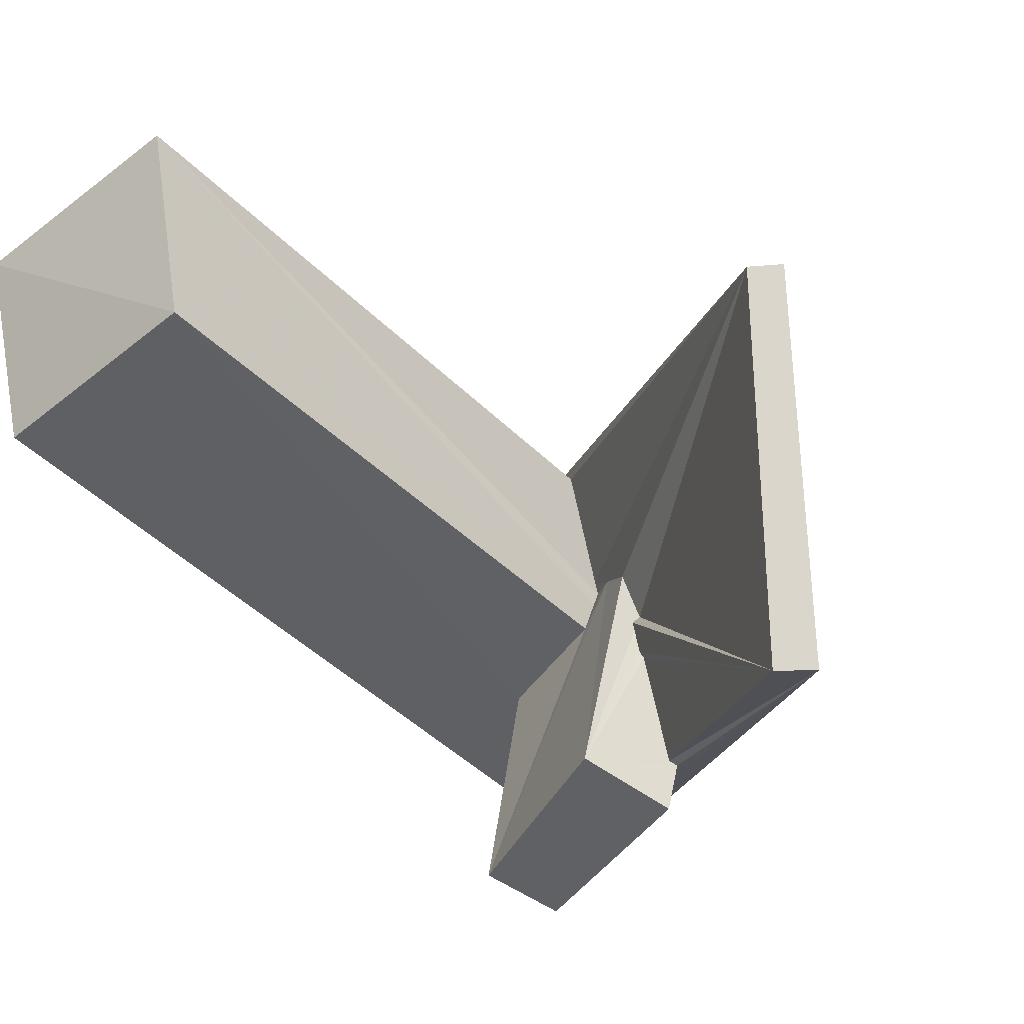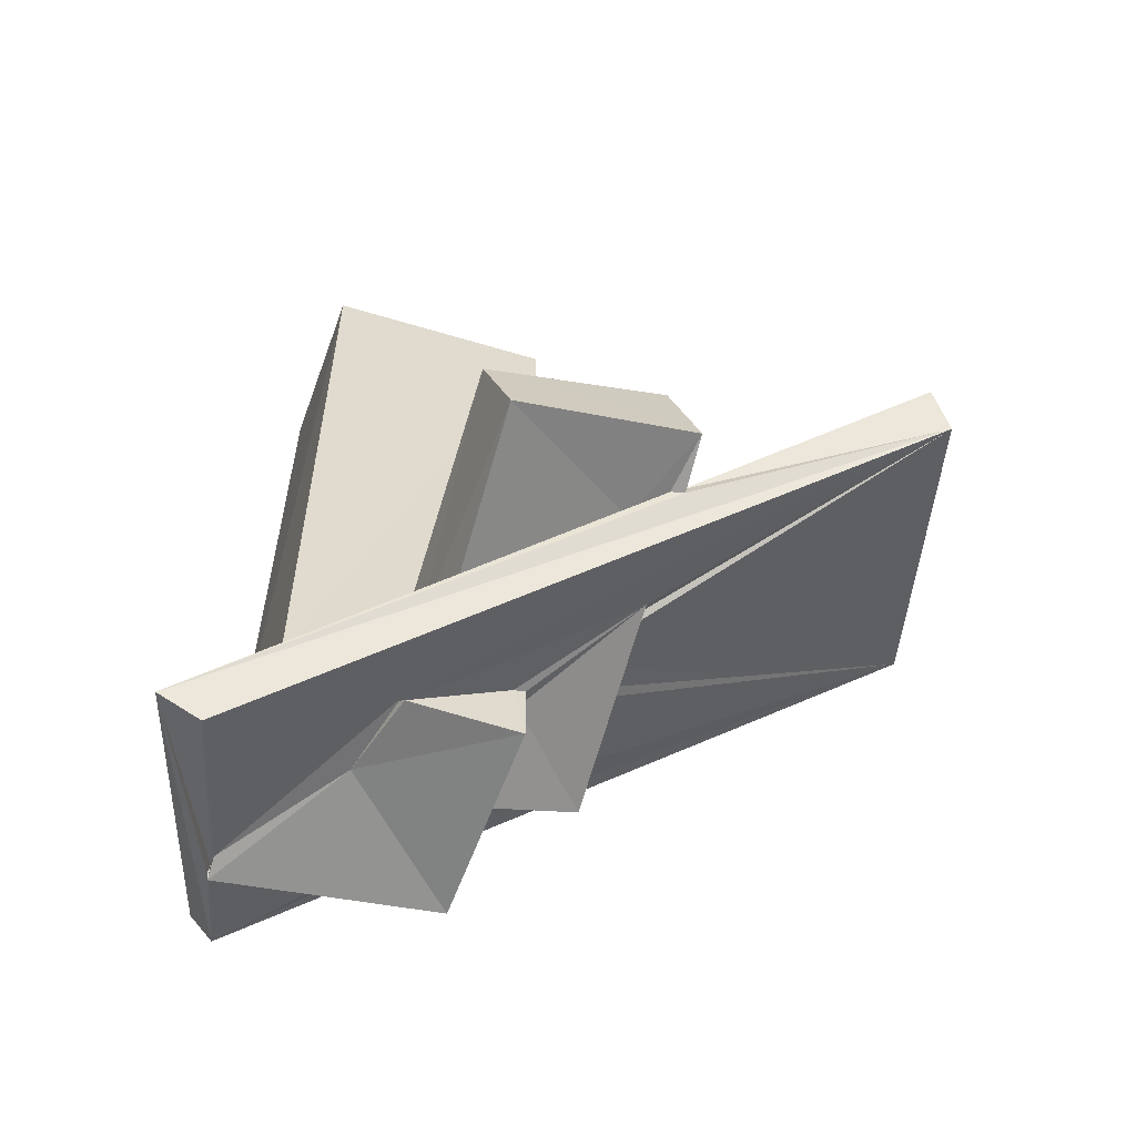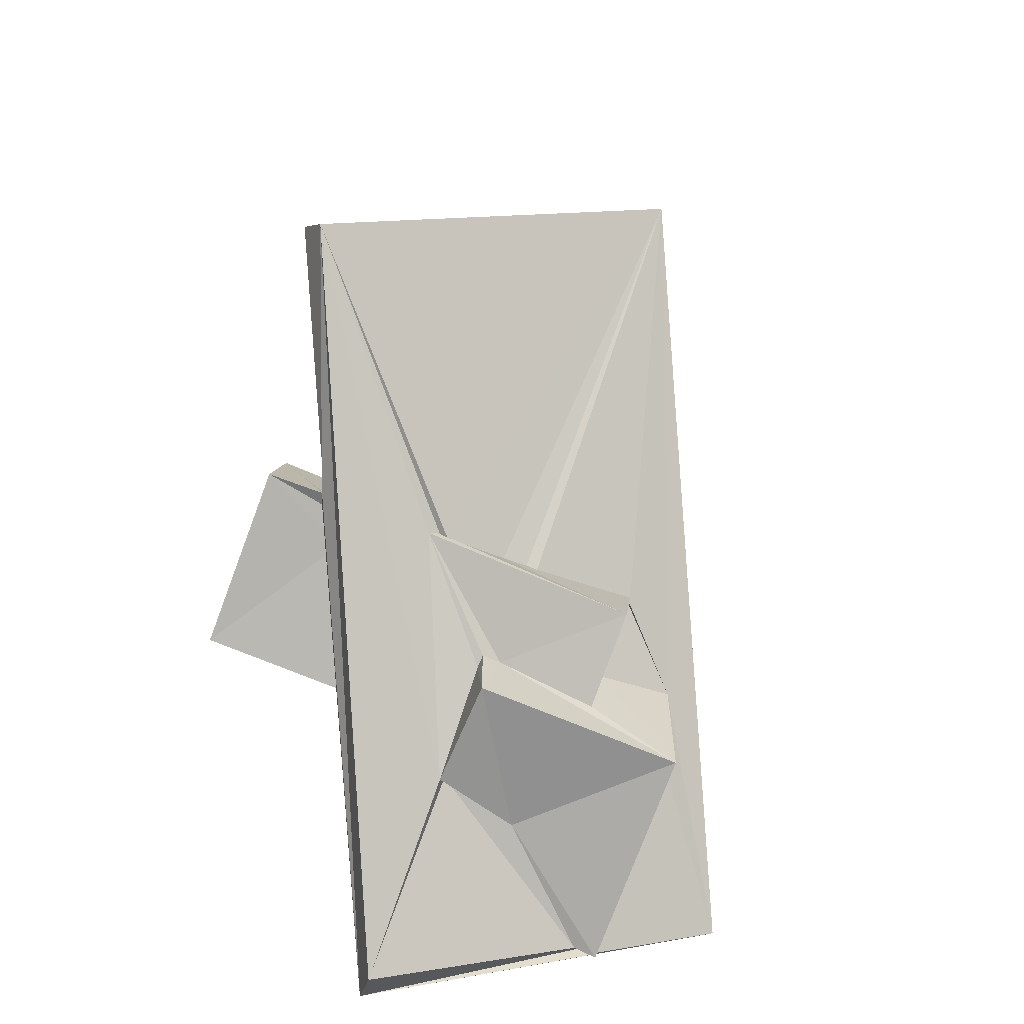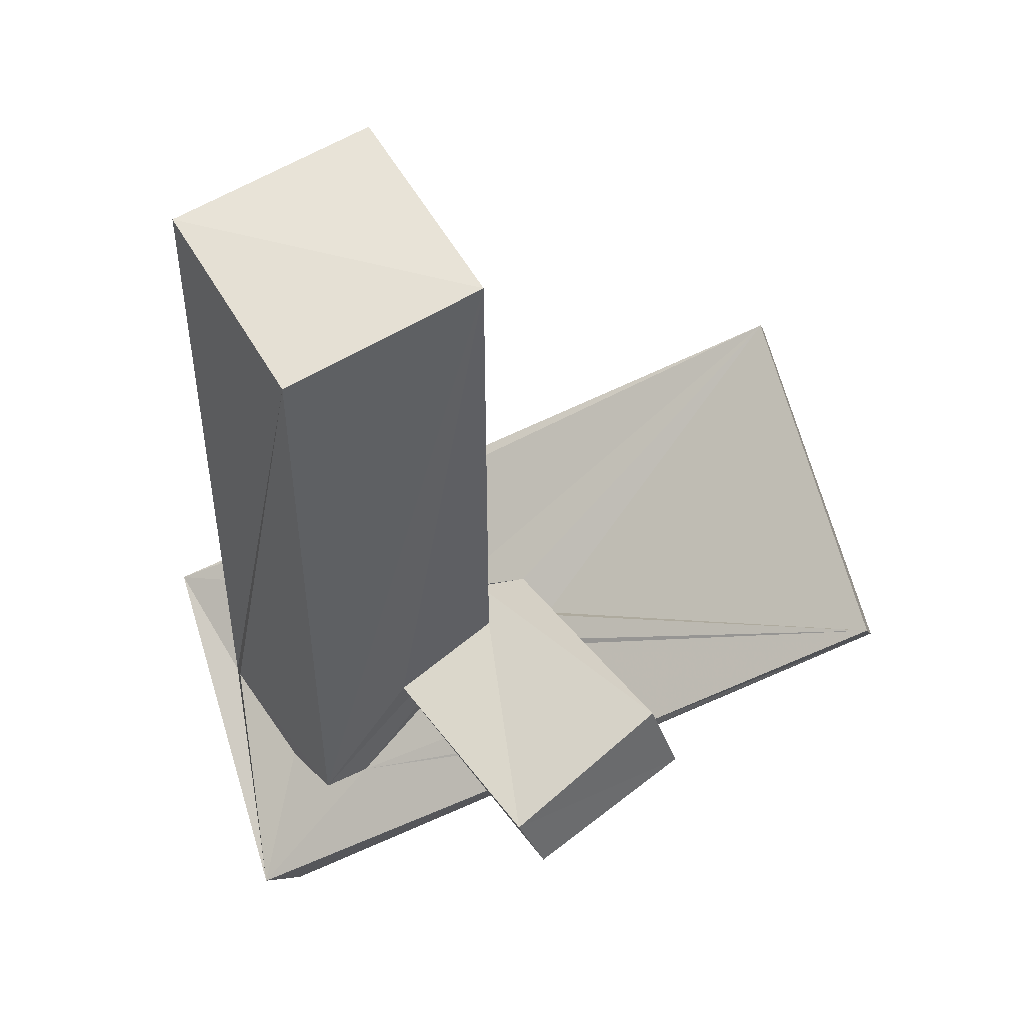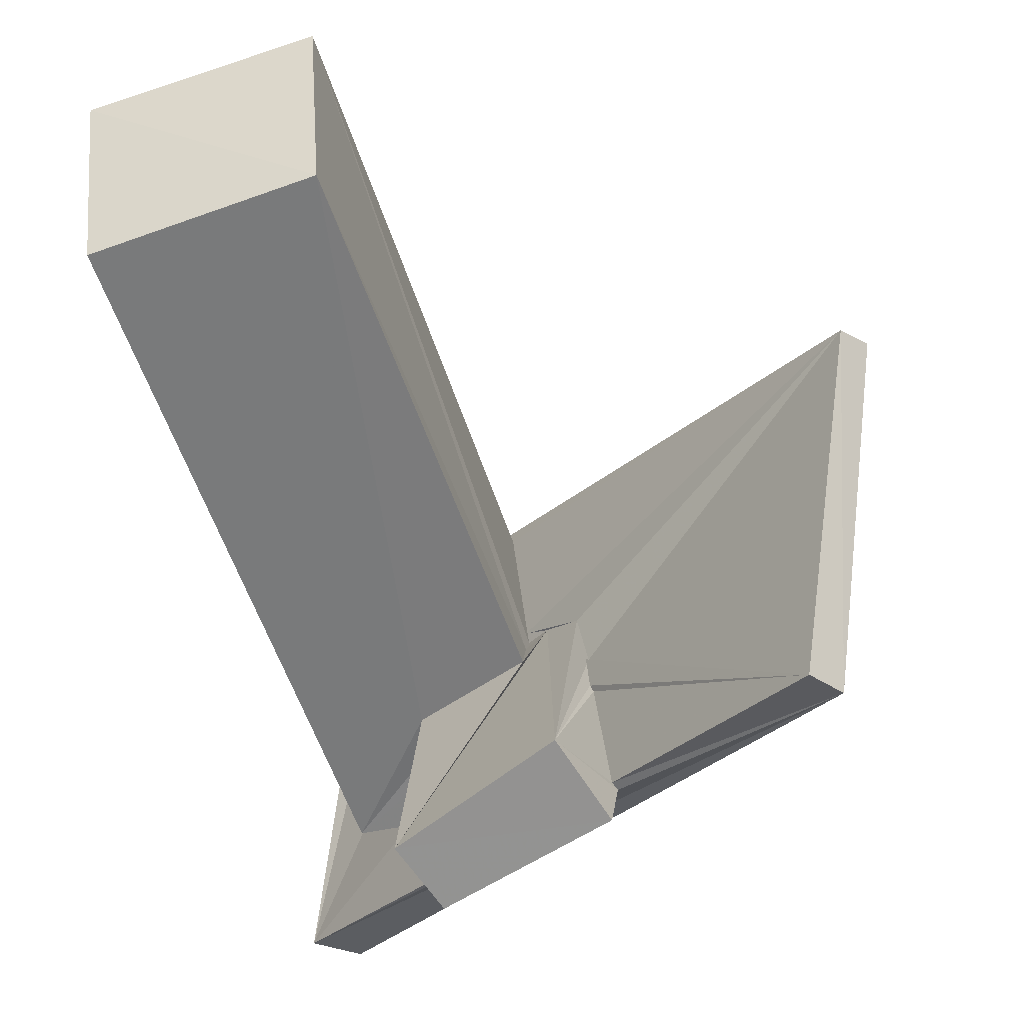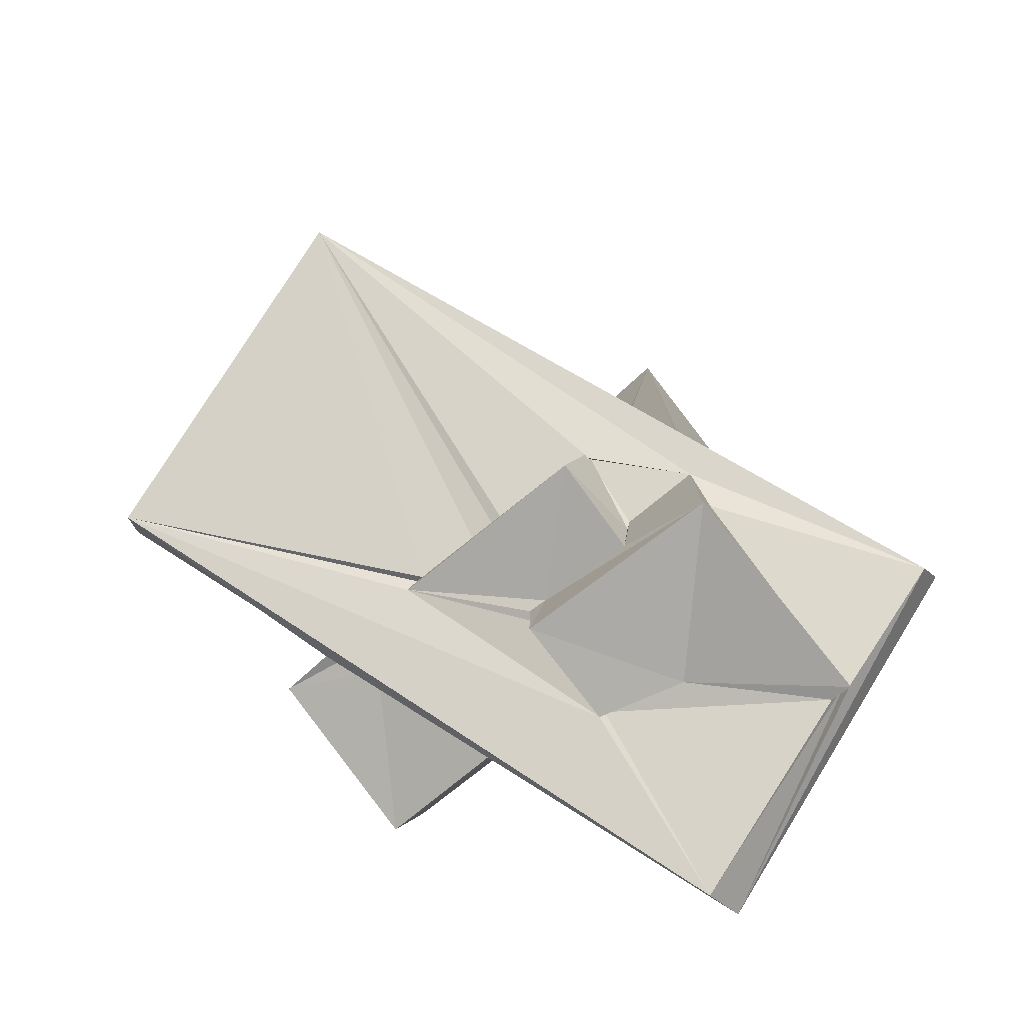
<metadata>
{"format":"obj","ext":"obj","renderer":"f3d","projection":"perspective","resolution":1024,"background":"white","views":[{"elev":-45.0,"azim":-138.0,"up":"+Z"},{"elev":-58.2,"azim":161.5,"up":"+Y"},{"elev":-64.3,"azim":-110.5,"up":"+Y"},{"elev":52.0,"azim":146.1,"up":"+Y"},{"elev":-58.0,"azim":-160.7,"up":"+Z"},{"elev":-77.4,"azim":-50.3,"up":"+Y"}]}
</metadata>
<code>
o 110_Cube.461
v -1.76 -3.334 -0.844
v -1.824 6.287 1.693
v -1.802 5.532 -1.528
v -1.8 -3.068 -1.547
v -1.784 -3.418 -0.5612
v 1.661 6.336 1.564
v 1.717 -5.371 -1.552
v -0.2595 -4.372 -1.554
v -0.1148 -4.027 -1.519
v 0.0329 -3.579 -1.571
v -1.688 -2.938 1.717
v -1.749 -3.384 -0.3355
v -1.048 -3.454 1.656
v 1.664 5.442 -1.505
v 0.9442 -5.447 -1.589
v -0.301 -4.559 -1.537
v -2.831 -3.124 -1.903
v -6.363 -1.383 -6.234
v -7.901 0.579 -1.04
v -2.756 -2.835 -1.219
v -2.16 -3.196 -0.6913
v 0.07489 -4.189 1.694
v 1.761 -5.533 1.673
v 1.814 -5.403 1.459
v 1.739 -5.827 -0.3509
v 1.126 -5.6 -1.054
v -0.3637 -4.665 -2.268
v 3.239 -7.168 -1.665
v -2.861 -3.522 -4.607
v -2.388 -3.711 -4.134
v -2.846 -2.927 -2.164
v -6.696 -1.966 -6.037
v 1.725 -4.908 3.684
v -3.014 -3.423 -4.632
v -3.06 -3.545 -4.672
v -2.857 -3.051 -2.678
v -8.196 0.09716 -0.7885
v 1.356 -5.397 3.645
v 2.587 -7.591 -1.722
v -2.896 -3.092 -2.791
v -3.106 -3.756 -2.591
v -3.015 -3.61 -1.616
v -2.954 -3.613 -1.228
v -0.05018 -5.716 -1.566
v -1.589 -4.699 -1.519
v -3.102 -3.782 -2.904
v -3.101 -3.68 -2.721
v 1.785 -6.149 1.646
v -1.702 -3.773 1.713
v -2.96 -3.637 -1.049
v 1.787 -6.202 1.709
v -0.01631 -5.556 -1.482
v -1.784 -5.649 -1.509
v -1.779 -4.624 -1.502
v 1.803 -6.332 1.684
v 1.79 -6.317 1.373
v -2.802 -3.193 0.5861
v -1.763 -4.018 0.5229
v -2.836 -3.365 0.6179
v -2.862 -3.368 0.6371
v -1.207 -4.243 1.672
v 1.809 -6.311 1.661
v 0.332 -5.742 -0.2306
v -1.75 -4.612 -1.202
v 1.782 -6.419 1.722
v -1.665 -5.801 1.735
v -1.732 -5.036 0.3331
v -1.73 -4.18 0.445
v -3.188 -4.491 0.372
v -2.879 -3.147 0.6294
v -2.634 -1.983 -5.263
v 0.1132 -2.992 -5.343
v -3 -3.375 -5.538
v -0.2406 -4.088 -5.566
f 1 2 3 4
f 2 1 5
f 11 2 5 12
f 54 53 64
f 58 68 67 66
f 64 53 66 67
f 66 49 58
f 7 10 3 14
f 7 9 10
f 10 4 3
f 7 8 9
f 8 7 15 16
f 45 44 53 54
f 24 25 7 14
f 14 6 23 24
f 65 48 55 51
f 65 56 48
f 6 2 13 22
f 13 2 11
f 22 23 6
f 65 51 62
f 66 65 62 61
f 66 61 49
f 26 15 7 25
f 65 66 63 56
f 44 52 63 53
f 63 66 53
f 6 14 3 2
f 59 60 57 49
f 49 37 59
f 37 50 59
f 57 58 49
f 50 37 43
f 37 32 41 42
f 42 43 37
f 61 62 38 49
f 44 46 32 39
f 46 47 32
f 44 45 46
f 39 52 44
f 41 32 47
f 49 38 37
f 39 48 56
f 52 39 56 63
f 32 35 28 39
f 35 29 28
f 32 18 34 35
f 22 13 11 33
f 11 19 33
f 12 21 20 19
f 17 18 19 20
f 19 11 12
f 15 26 25 28
f 25 24 28
f 18 36 40
f 40 34 18
f 29 30 15 28
f 30 27 15
f 27 16 15
f 36 18 31
f 31 18 17
f 24 23 28
f 23 33 28
f 23 22 33
f 38 33 19 37
f 38 51 28 33
f 51 55 28
f 38 62 51
f 48 39 28 55
f 19 18 32 37
f 71 73 35 34
f 34 40 71
f 36 31 17 71
f 71 40 36
f 17 20 71
f 69 42 41 47
f 47 46 69
f 59 50 43 70
f 42 69 70 43
f 30 29 73 74
f 74 27 30
f 29 35 73
f 46 54 64 69
f 46 45 54
f 64 67 69
f 9 8 27 74
f 8 16 27
f 9 74 72 10
f 21 1 4
f 5 1 21 12
f 4 10 72
f 72 71 21 4
f 21 71 20
f 70 57 60 59
f 70 69 68 57
f 68 69 67
f 68 58 57
f 72 74 73 71

</code>
